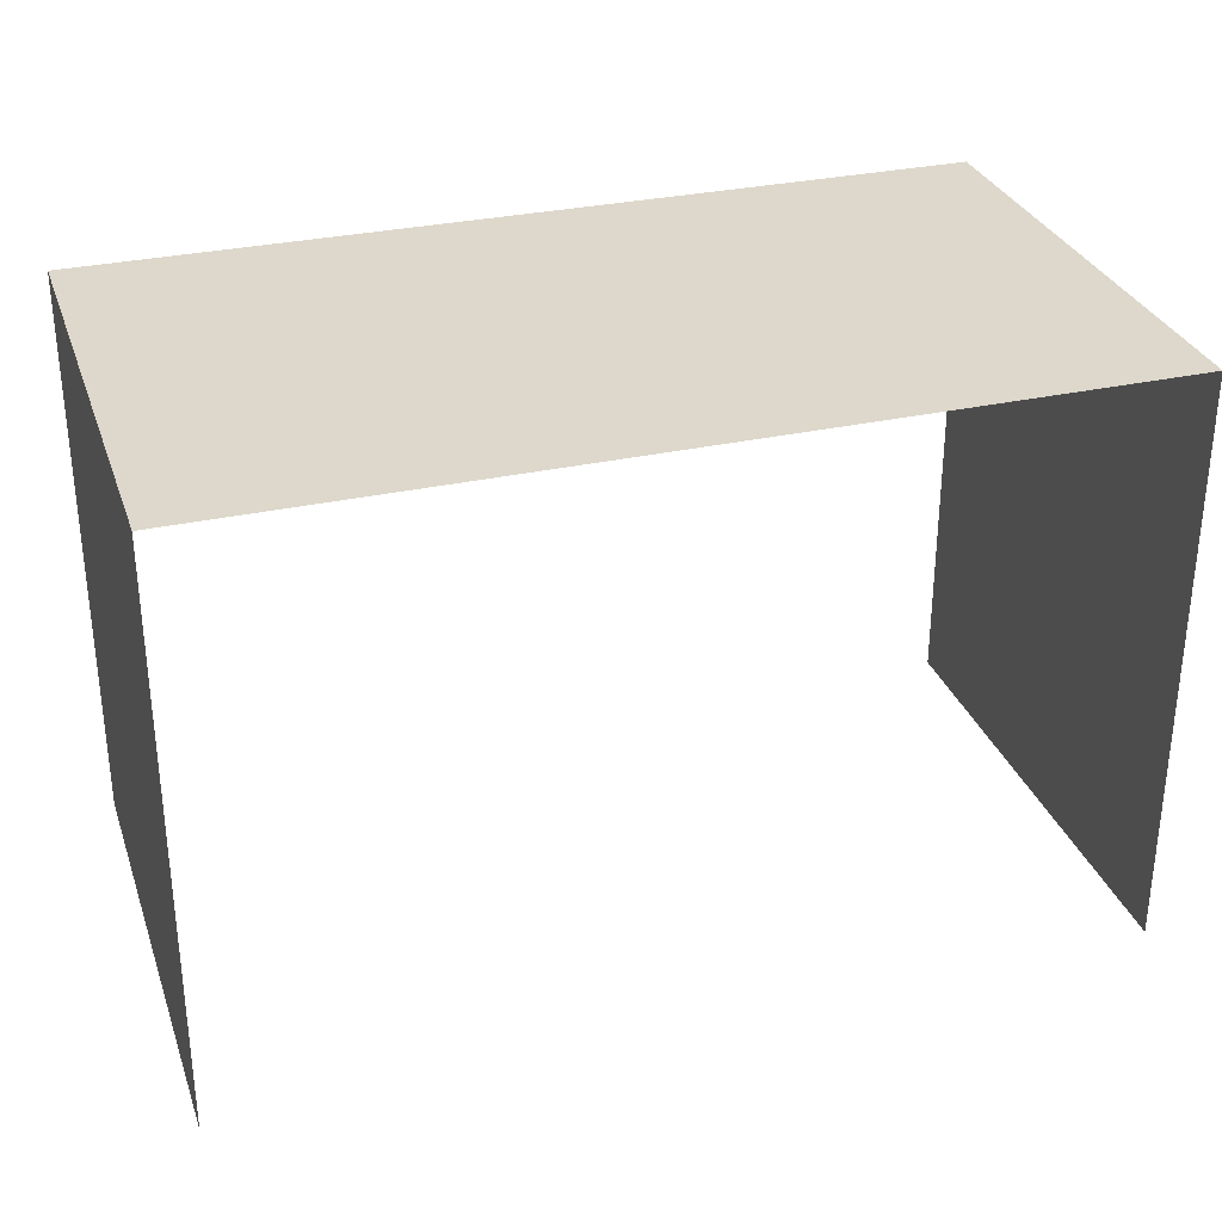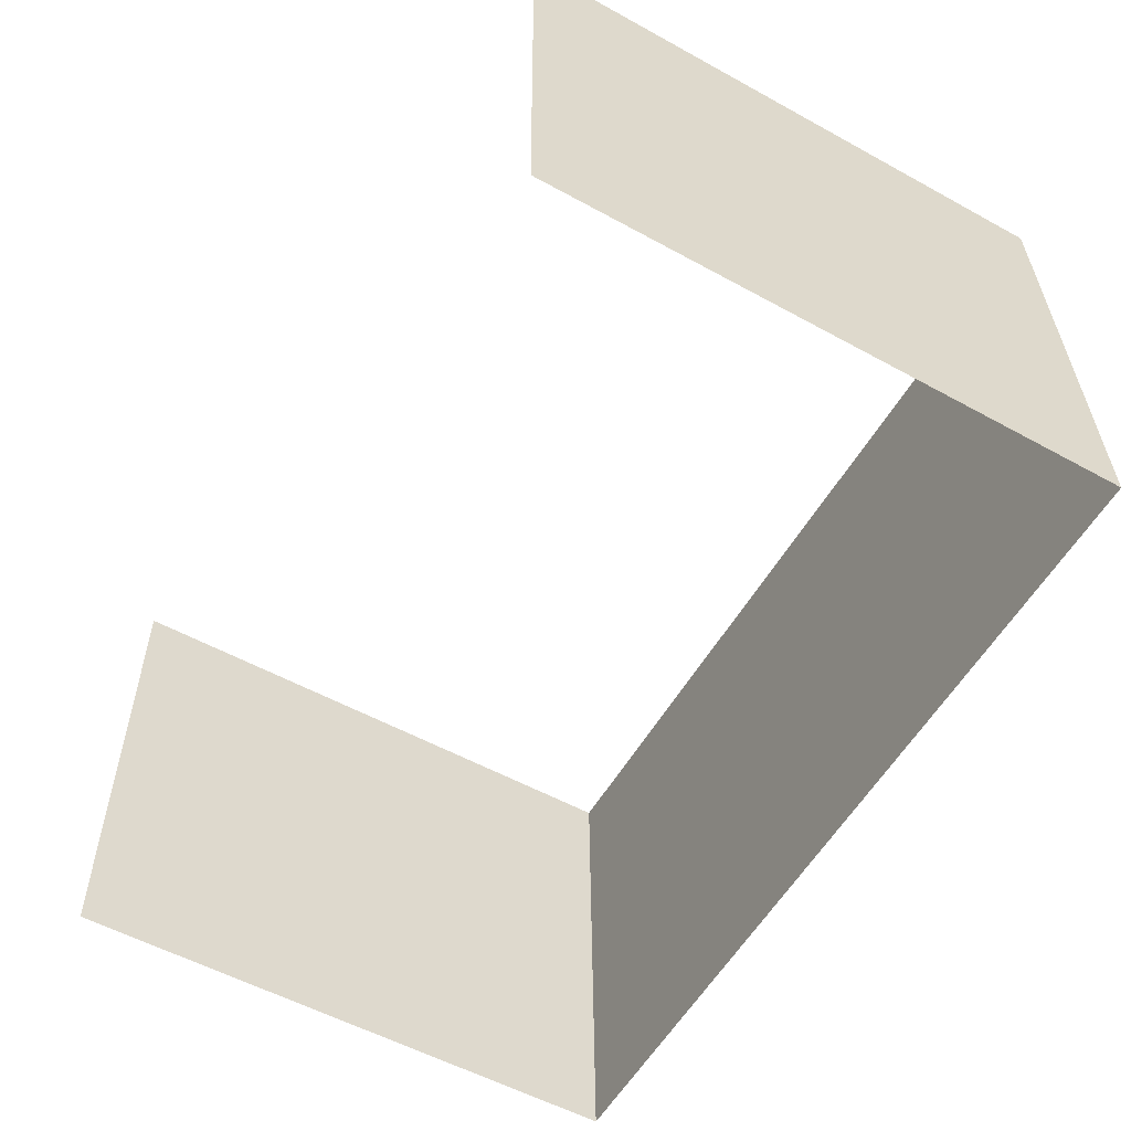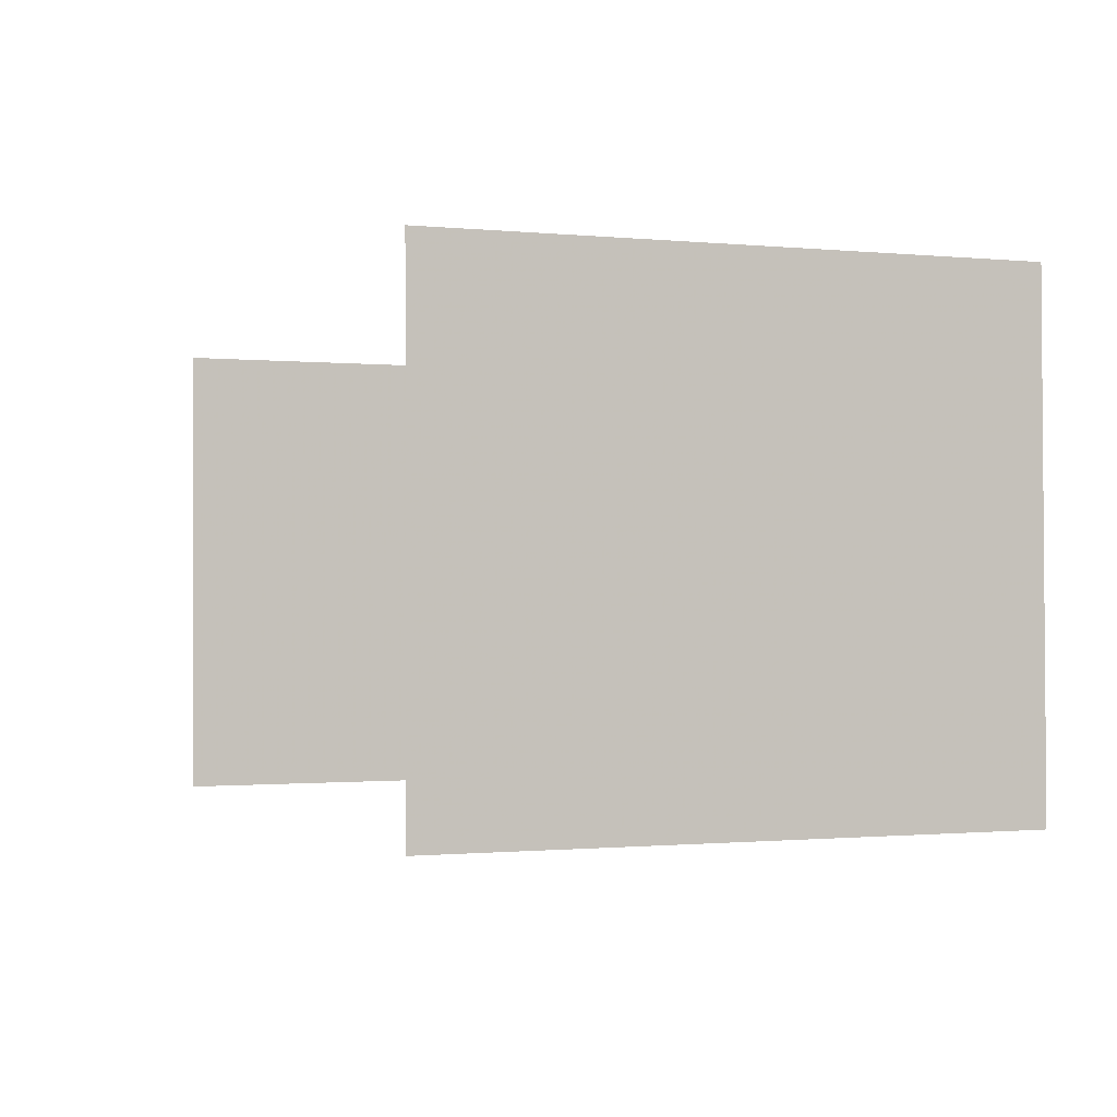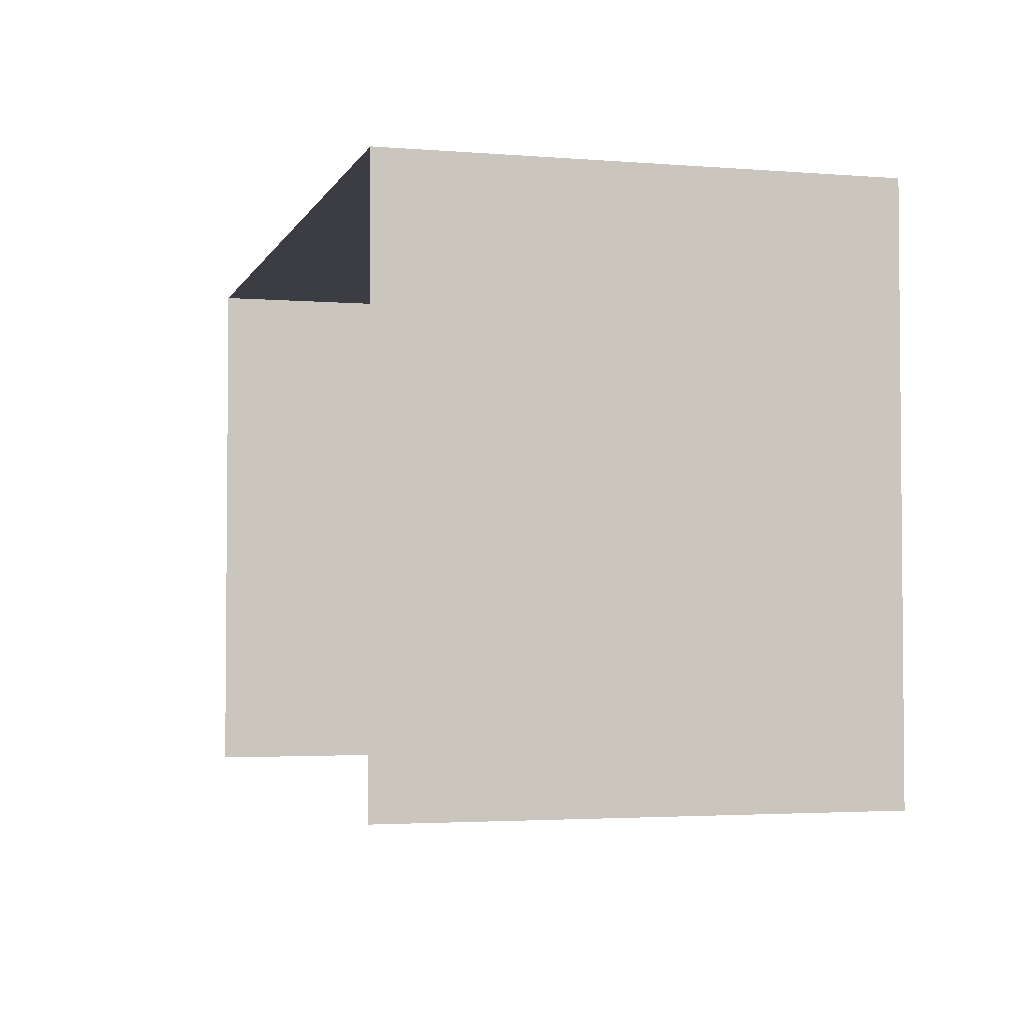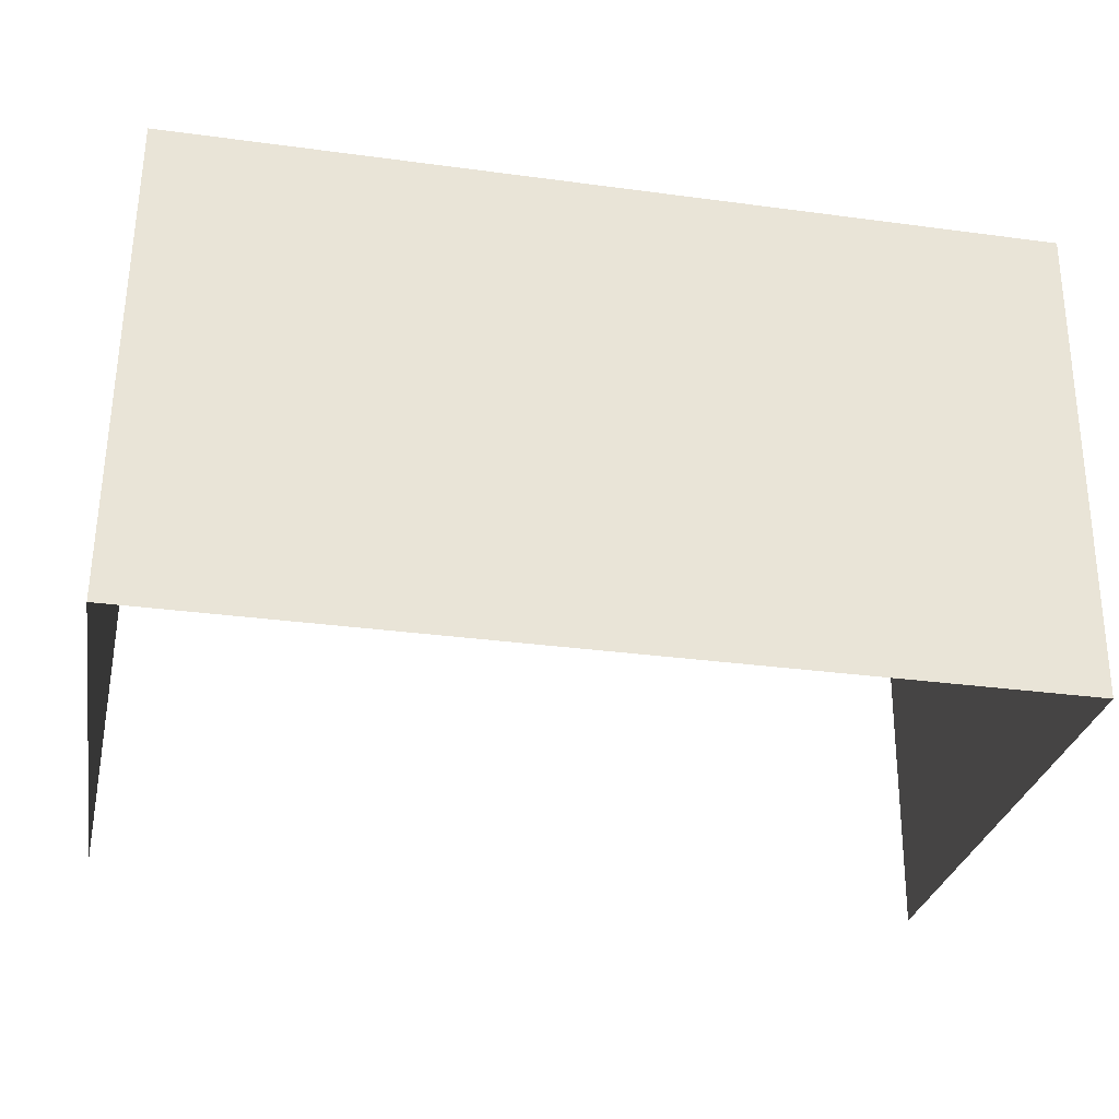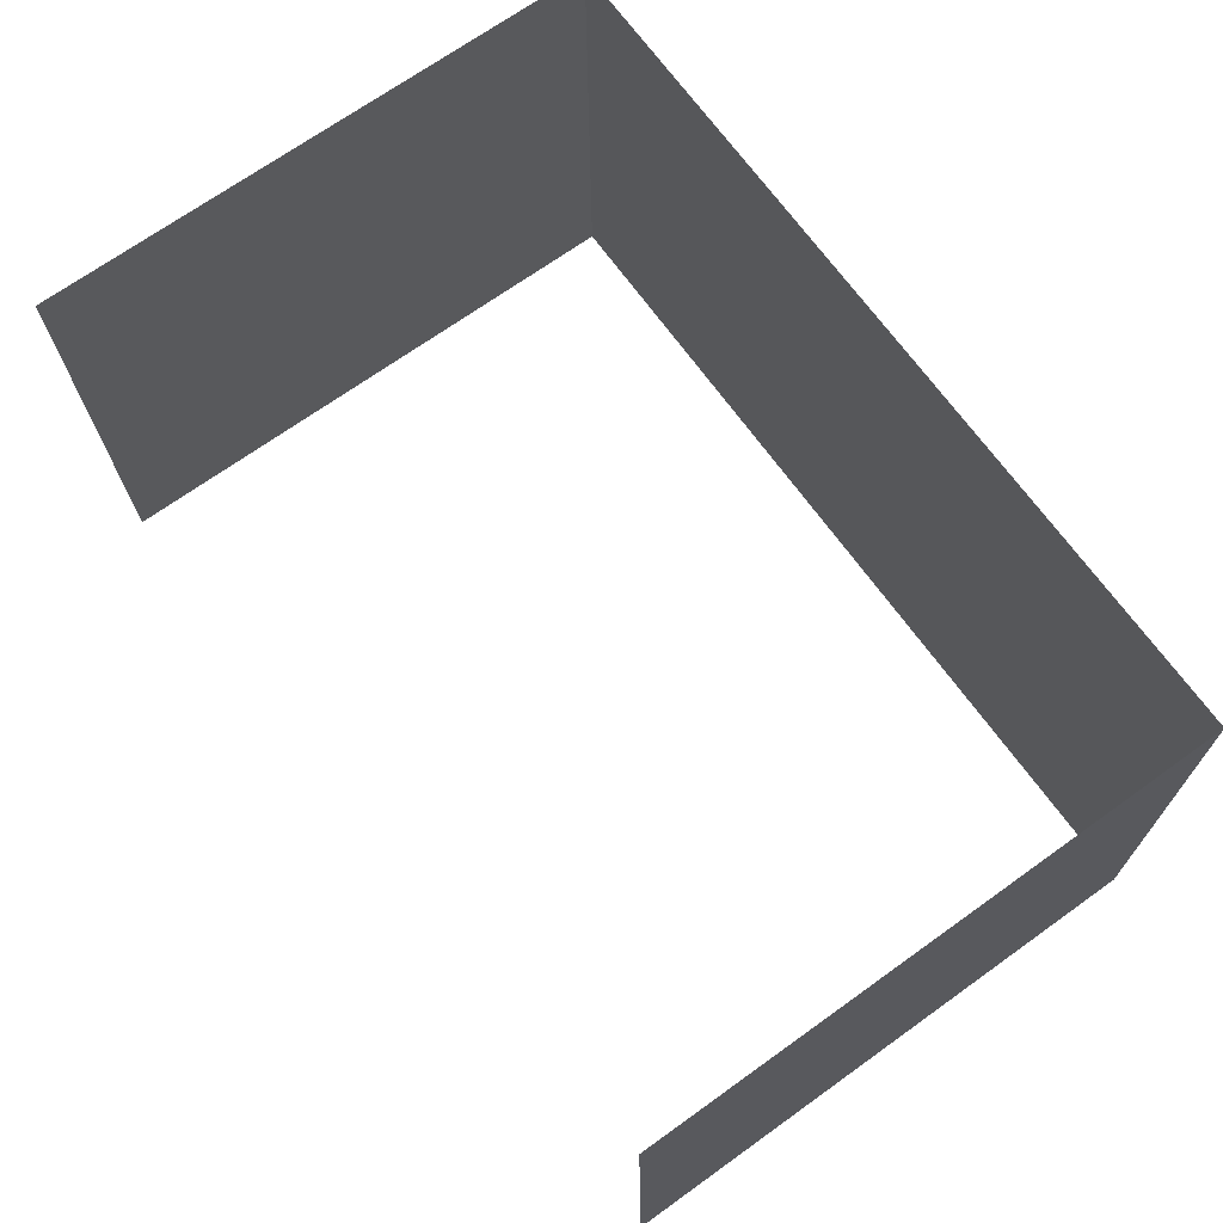
<metadata>
{"format":"obj","ext":"obj","renderer":"f3d","projection":"perspective","resolution":1024,"background":"white","views":[{"elev":31.1,"azim":161.7,"up":"+Z"},{"elev":-55.7,"azim":-119.9,"up":"+Y"},{"elev":-1.2,"azim":-109.9,"up":"+Y"},{"elev":-2.9,"azim":-106.2,"up":"+Z"},{"elev":-28.8,"azim":-10.4,"up":"+Y"},{"elev":70.4,"azim":-125.7,"up":"+Y"}]}
</metadata>
<code>
v -2.256e+05 -1.264e+05 16.08
v -2.256e+05 -1.264e+05 16.08
v -2.256e+05 -1.264e+05 16.08
v -2.256e+05 -1.264e+05 16.08
v -2.256e+05 -1.264e+05 19.06
v -2.256e+05 -1.264e+05 19.06
v -2.256e+05 -1.264e+05 19.06
v -2.256e+05 -1.264e+05 19.06
f 1 2 3
f 4 1 3
f 6 1 4
f 6 5 1
f 7 3 2
f 8 7 2
f 5 6 7
f 8 5 7
f 6 4 3
f 7 6 3
f 8 2 1
f 5 8 1

</code>
